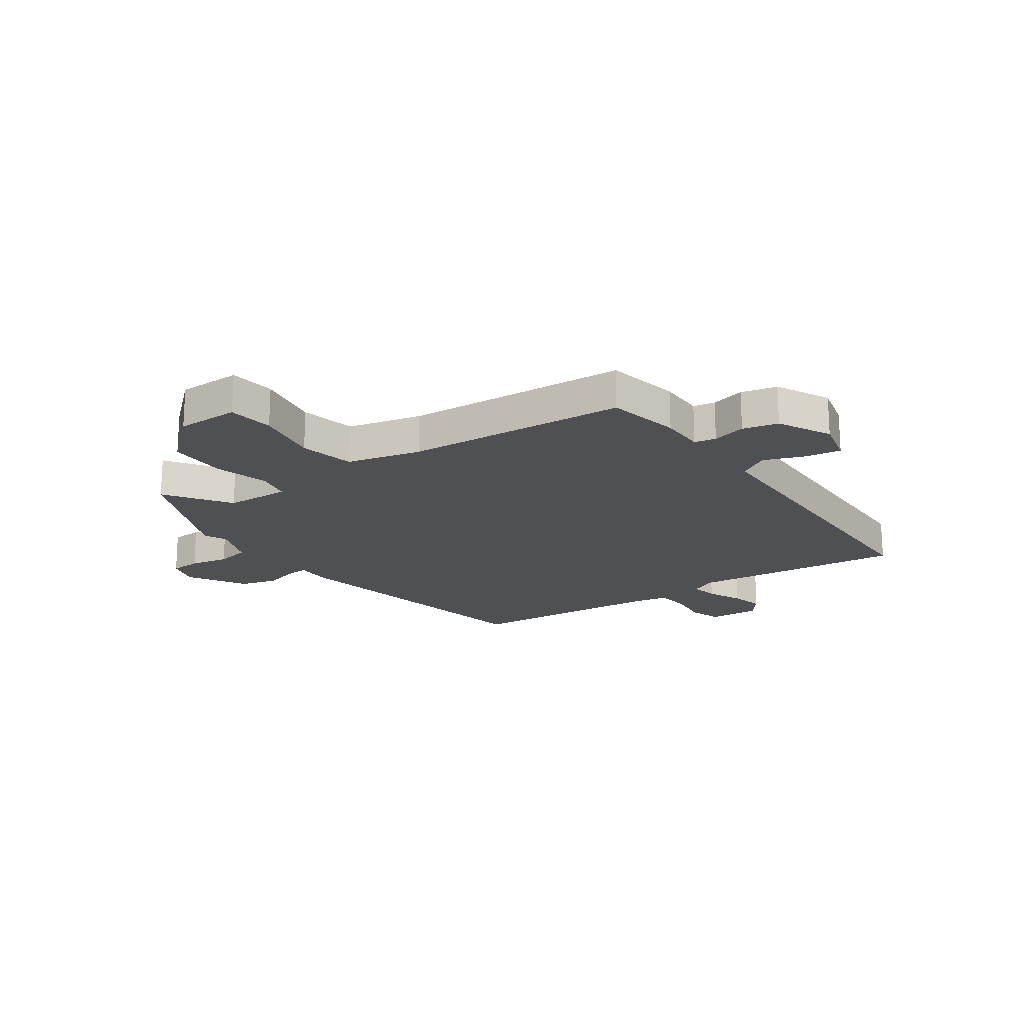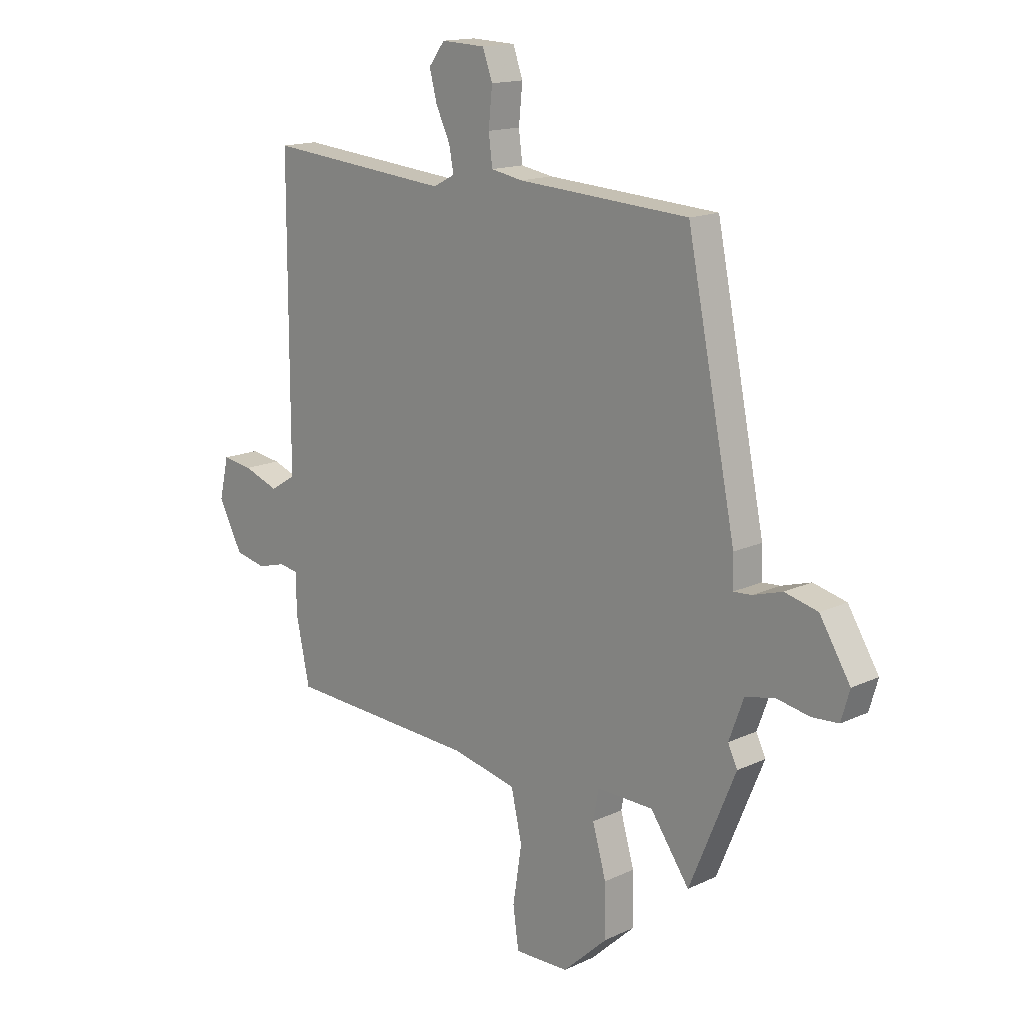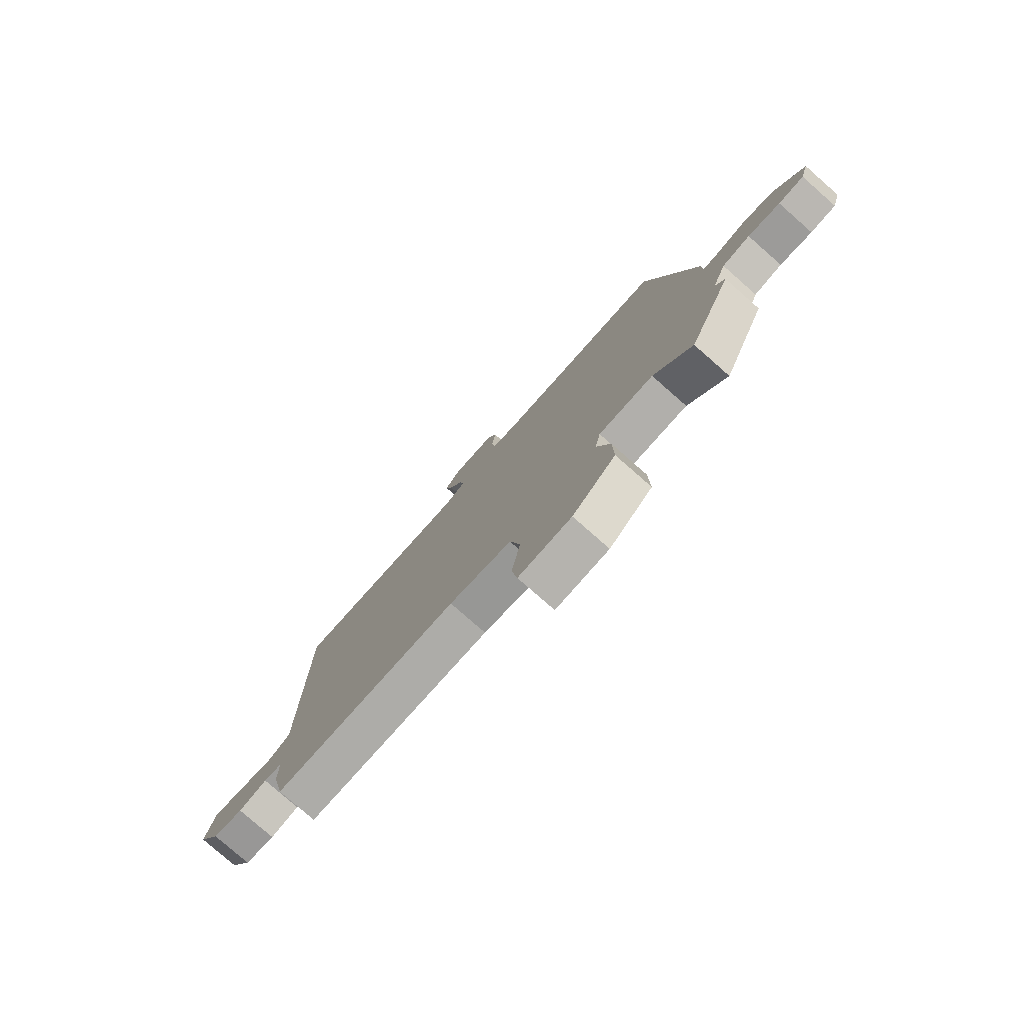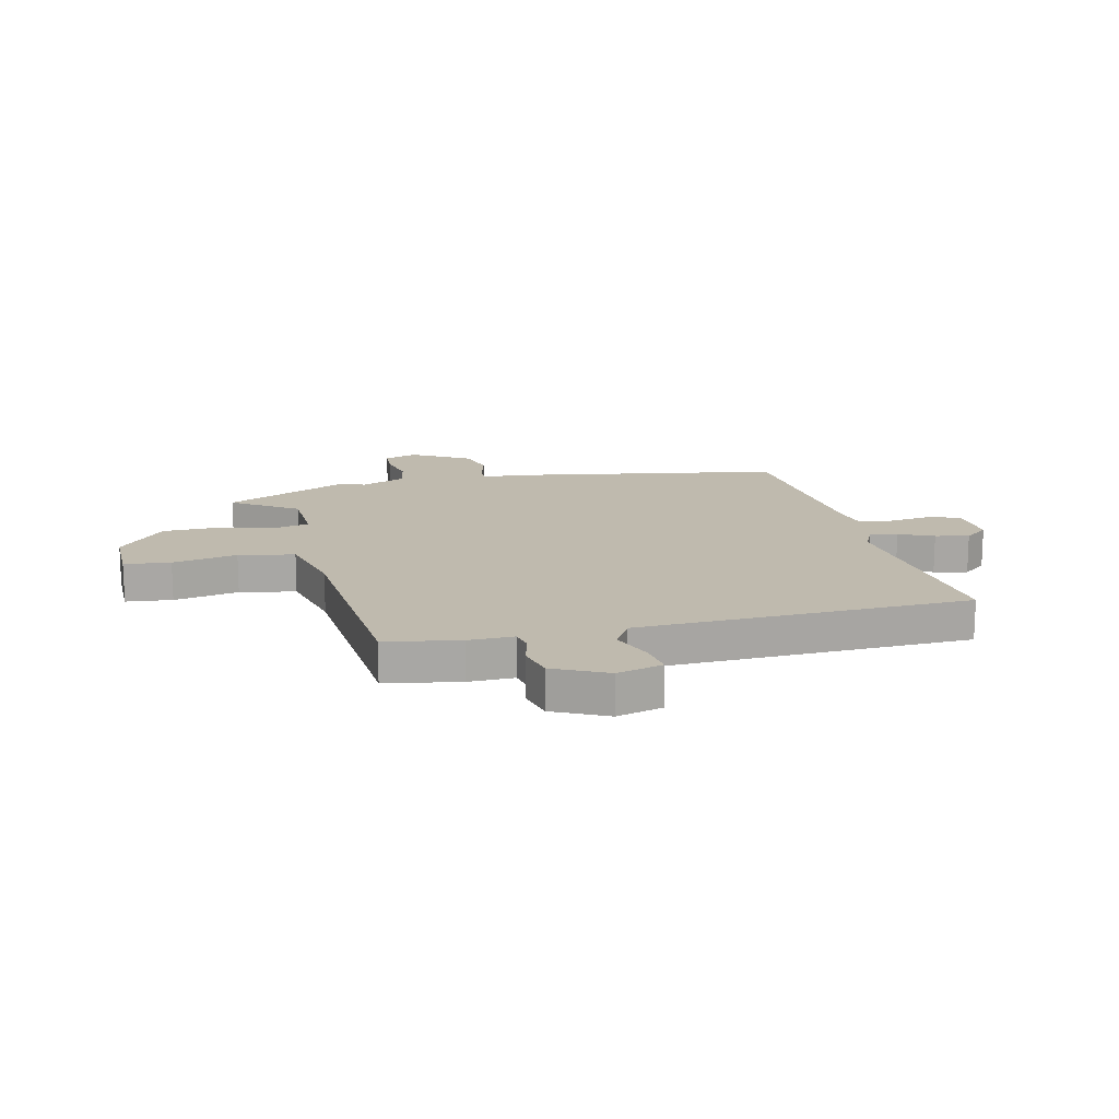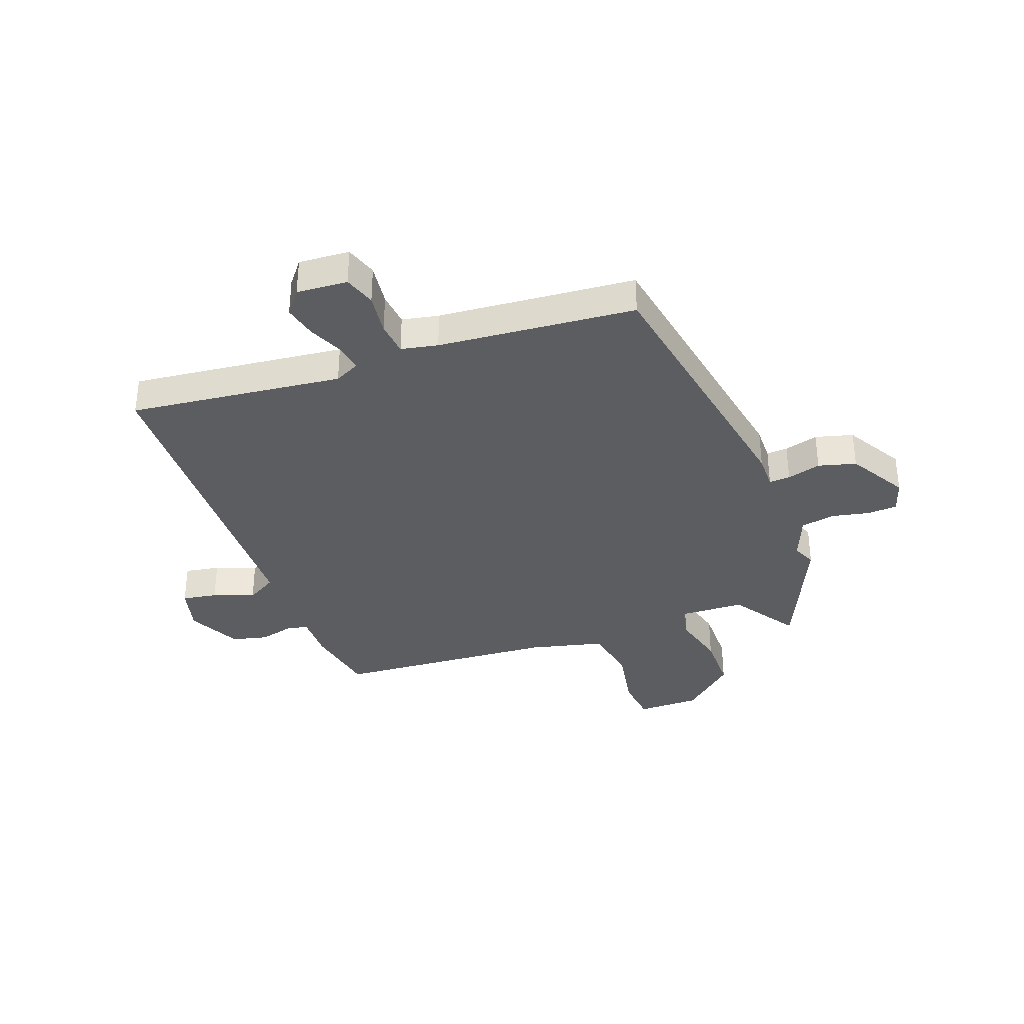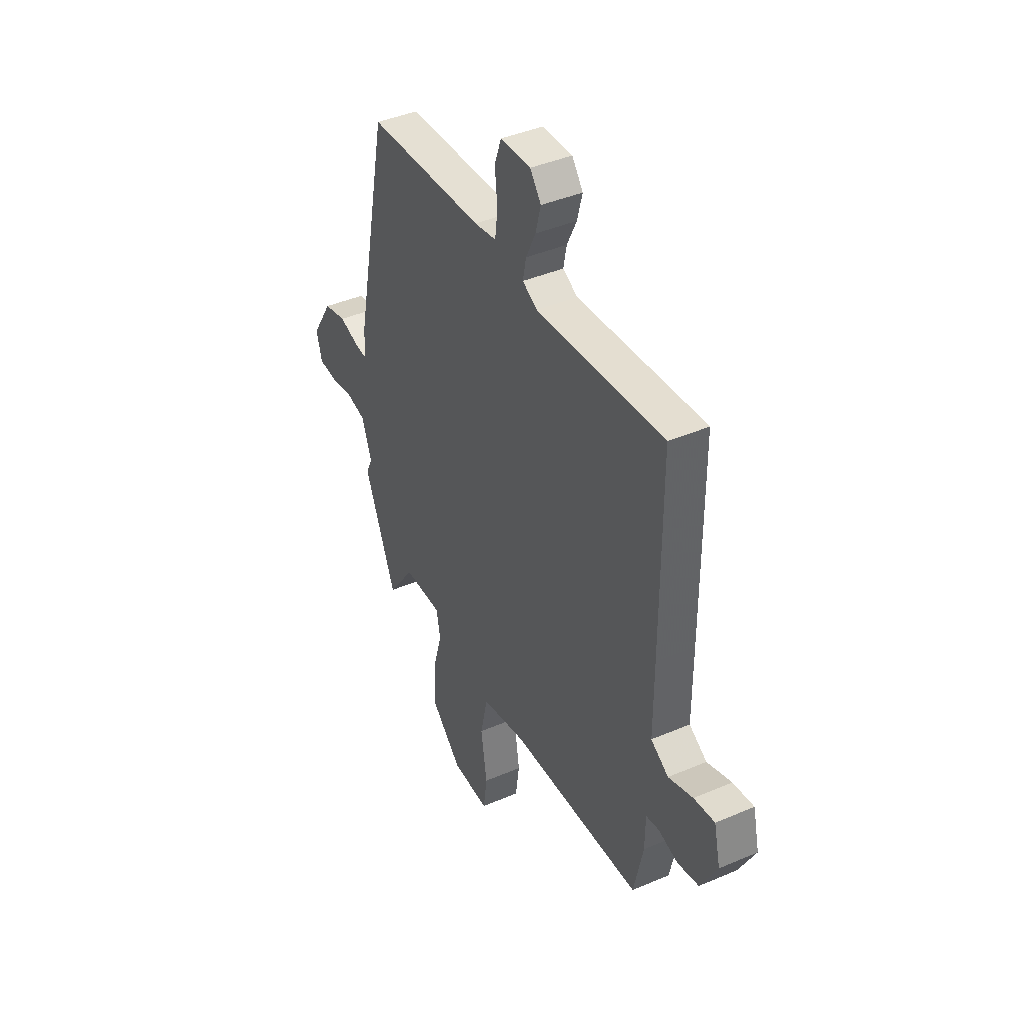
<metadata>
{"format":"obj","ext":"obj","renderer":"f3d","projection":"perspective","resolution":1024,"background":"white","views":[{"elev":-19.2,"azim":-145.9,"up":"+Y"},{"elev":15.3,"azim":45.3,"up":"+Z"},{"elev":-78.9,"azim":48.7,"up":"+Z"},{"elev":15.7,"azim":-104.9,"up":"+Y"},{"elev":-35.4,"azim":18.8,"up":"+Y"},{"elev":41.9,"azim":-117.3,"up":"+Z"}]}
</metadata>
<code>
v -0.498 0.07 -0.481
v -0.527 0.07 -0.345
v -0.528 0.07 -0.261
v -0.568 0.07 -0.254
v -0.63 0.07 -0.271
v -0.696 0.07 -0.257
v -0.747 0.07 -0.16
v -0.727 0.07 -0.074
v -0.662 0.07 -0.083
v -0.586 0.07 -0.11
v -0.531 0.07 -0.076
v -0.531 0.07 0.098
v -0.53 0.07 0.538
v -0.135 0.07 0.503
v -0.089 0.07 0.527
v -0.099 0.07 0.578
v -0.129 0.07 0.641
v -0.145 0.07 0.702
v -0.111 0.07 0.747
v -0.017 0.07 0.743
v 0.004 0.07 0.685
v -0.004 0.07 0.607
v 0.004 0.07 0.545
v 0.072 0.07 0.533
v 0.436 0.07 0.511
v 0.54 0.07 0
v 0.541 0.07 -0.065
v 0.58 0.07 -0.062
v 0.642 0.07 -0.043
v 0.712 0.07 -0.06
v 0.777 0.07 -0.165
v 0.759 0.07 -0.227
v 0.703 0.07 -0.231
v 0.632 0.07 -0.218
v 0.57 0.07 -0.232
v 0.539 0.07 -0.316
v 0.559 0.07 -0.358
v 0.461 0.07 -0.593
v 0.378 0.07 -0.476
v 0.258 0.07 -0.474
v 0.246 0.07 -0.537
v 0.275 0.07 -0.638
v 0.277 0.07 -0.746
v 0.182 0.07 -0.834
v 0.066 0.07 -0.837
v 0.054 0.07 -0.752
v 0.073 0.07 -0.632
v 0.05 0.07 -0.53
v -0.088 0.07 -0.5
v -0.498 0 -0.481
v -0.527 0 -0.345
v -0.528 0 -0.261
v -0.568 0 -0.254
v -0.63 0 -0.271
v -0.696 0 -0.257
v -0.747 0 -0.16
v -0.727 0 -0.074
v -0.662 0 -0.083
v -0.586 0 -0.11
v -0.531 0 -0.076
v -0.531 0 0.098
v -0.53 0 0.538
v -0.135 0 0.503
v -0.089 0 0.527
v -0.099 0 0.578
v -0.129 0 0.641
v -0.145 0 0.702
v -0.111 0 0.747
v -0.017 0 0.743
v 0.004 0 0.685
v -0.004 0 0.607
v 0.004 0 0.545
v 0.072 0 0.533
v 0.436 0 0.511
v 0.54 0 0
v 0.541 0 -0.065
v 0.58 0 -0.062
v 0.642 0 -0.043
v 0.712 0 -0.06
v 0.777 0 -0.165
v 0.759 0 -0.227
v 0.703 0 -0.231
v 0.632 0 -0.218
v 0.57 0 -0.232
v 0.539 0 -0.316
v 0.559 0 -0.358
v 0.461 0 -0.593
v 0.378 0 -0.476
v 0.258 0 -0.474
v 0.246 0 -0.537
v 0.275 0 -0.638
v 0.277 0 -0.746
v 0.182 0 -0.834
v 0.066 0 -0.837
v 0.054 0 -0.752
v 0.073 0 -0.632
v 0.05 0 -0.53
v -0.088 0 -0.5
f 44 45 46 47
f 44 47 48
f 41 42 43 44
f 40 41 44 48
f 36 37 38 39
f 35 36 39 40
f 31 32 33 34
f 31 34 35
f 28 29 30 31
f 27 28 31 35
f 24 25 26 27
f 23 24 27 35
f 19 20 21 22
f 19 22 23
f 16 17 18 19
f 15 16 19 23
f 14 15 23 35
f 11 12 13 14
f 7 8 9 10
f 5 6 7 10
f 4 5 10 11
f 3 4 11 14
f 49 1 2 3
f 35 40 48 49
f 3 14 35 49
f 96 95 94 93
f 97 96 93
f 93 92 91 90
f 97 93 90 89
f 88 87 86 85
f 89 88 85 84
f 83 82 81 80
f 84 83 80
f 80 79 78 77
f 84 80 77 76
f 76 75 74 73
f 84 76 73 72
f 71 70 69 68
f 72 71 68
f 68 67 66 65
f 72 68 65 64
f 84 72 64 63
f 63 62 61 60
f 59 58 57 56
f 59 56 55 54
f 60 59 54 53
f 63 60 53 52
f 52 51 50 98
f 98 97 89 84
f 98 84 63 52
f 1 50 51 2
f 2 51 52 3
f 3 52 53 4
f 4 53 54 5
f 5 54 55 6
f 6 55 56 7
f 7 56 57 8
f 8 57 58 9
f 9 58 59 10
f 10 59 60 11
f 11 60 61 12
f 12 61 62 13
f 13 62 63 14
f 14 63 64 15
f 15 64 65 16
f 16 65 66 17
f 17 66 67 18
f 18 67 68 19
f 19 68 69 20
f 20 69 70 21
f 21 70 71 22
f 22 71 72 23
f 23 72 73 24
f 24 73 74 25
f 25 74 75 26
f 26 75 76 27
f 27 76 77 28
f 28 77 78 29
f 29 78 79 30
f 30 79 80 31
f 31 80 81 32
f 32 81 82 33
f 33 82 83 34
f 34 83 84 35
f 35 84 85 36
f 36 85 86 37
f 37 86 87 38
f 38 87 88 39
f 39 88 89 40
f 40 89 90 41
f 41 90 91 42
f 42 91 92 43
f 43 92 93 44
f 44 93 94 45
f 45 94 95 46
f 46 95 96 47
f 47 96 97 48
f 48 97 98 49
f 49 98 50 1

</code>
